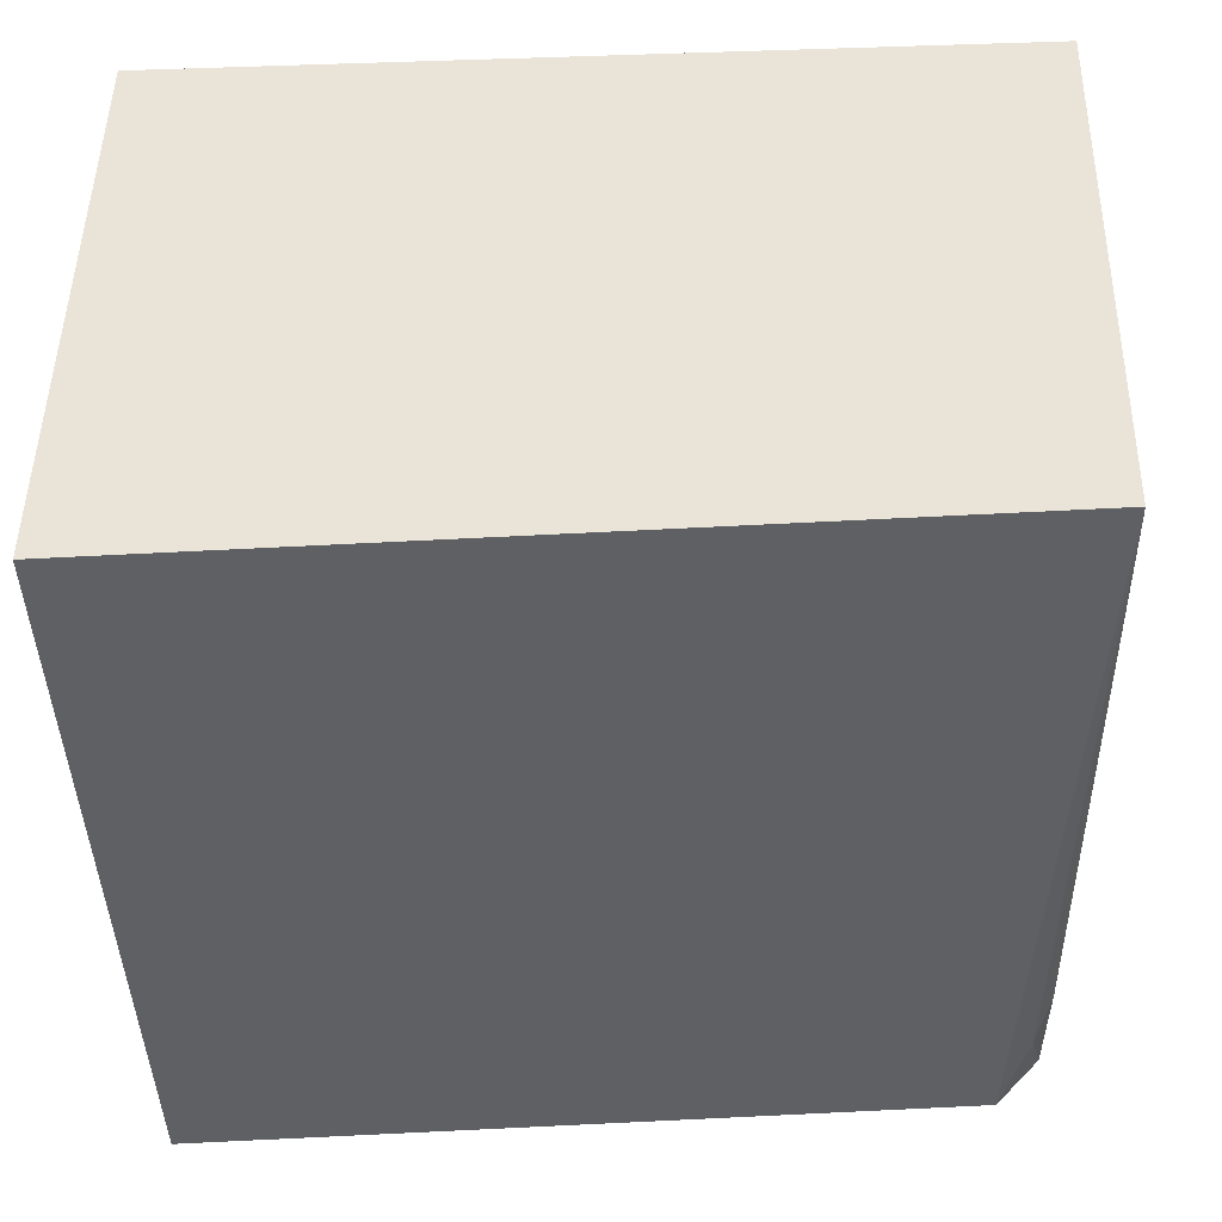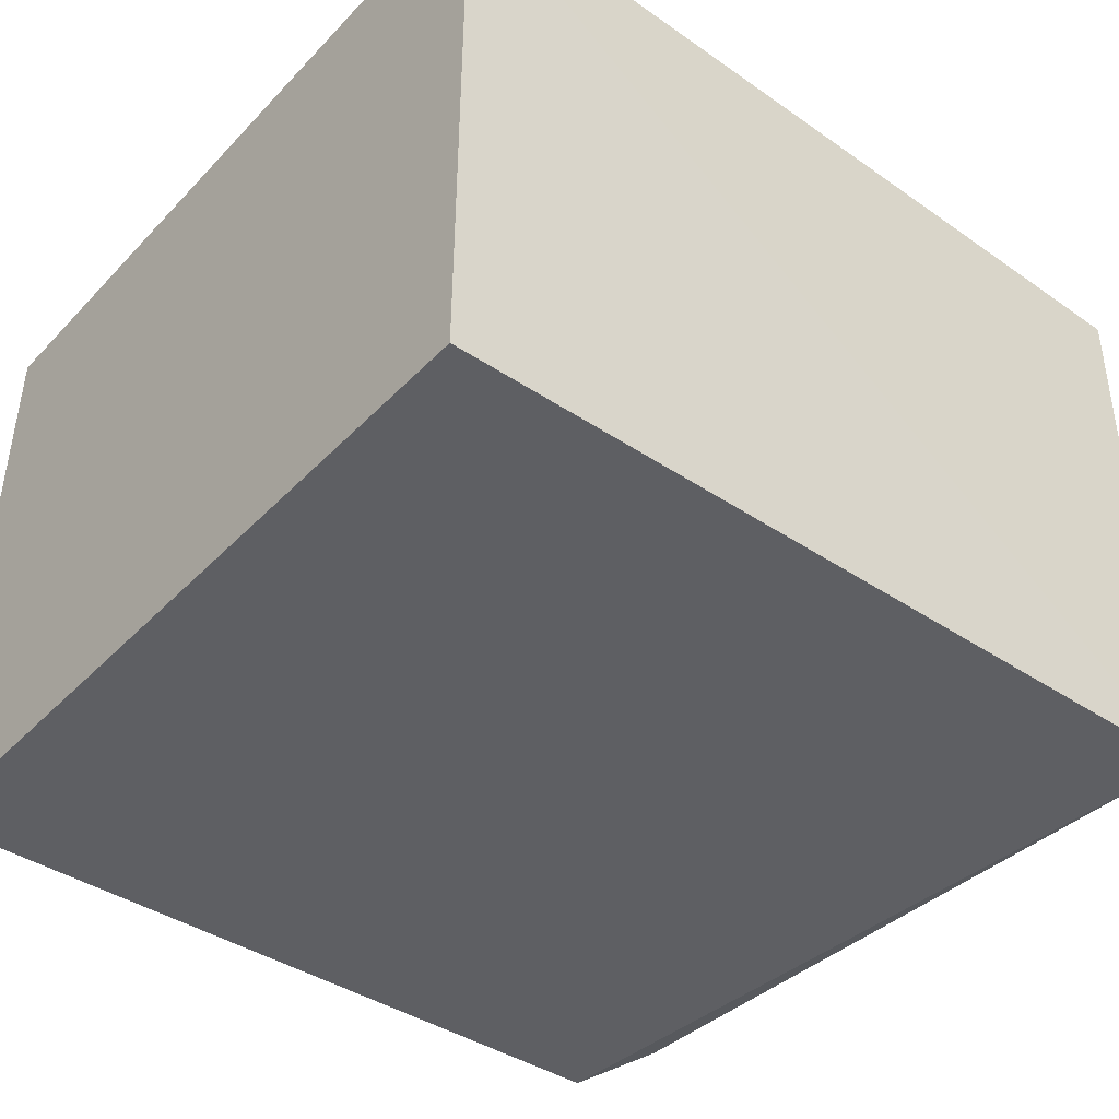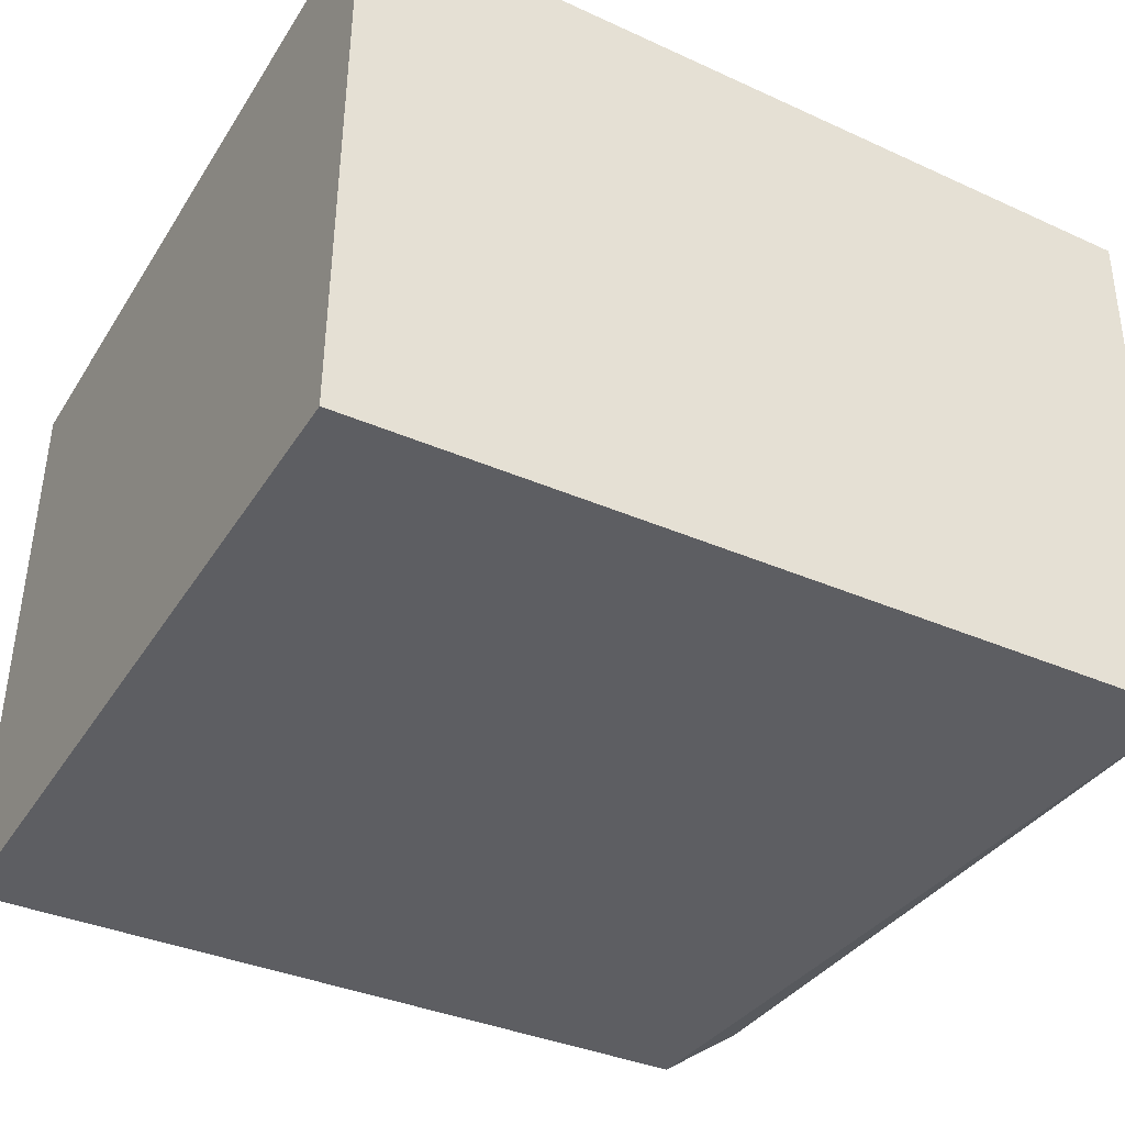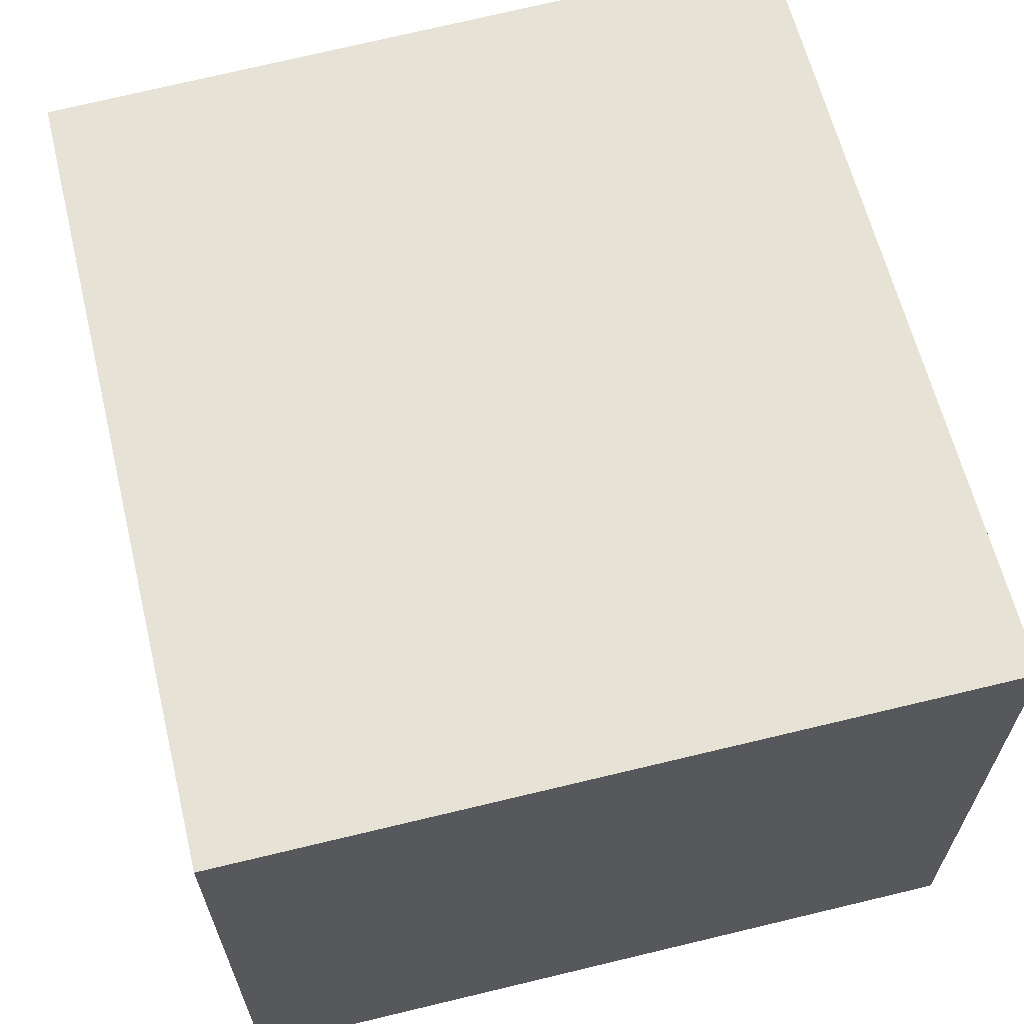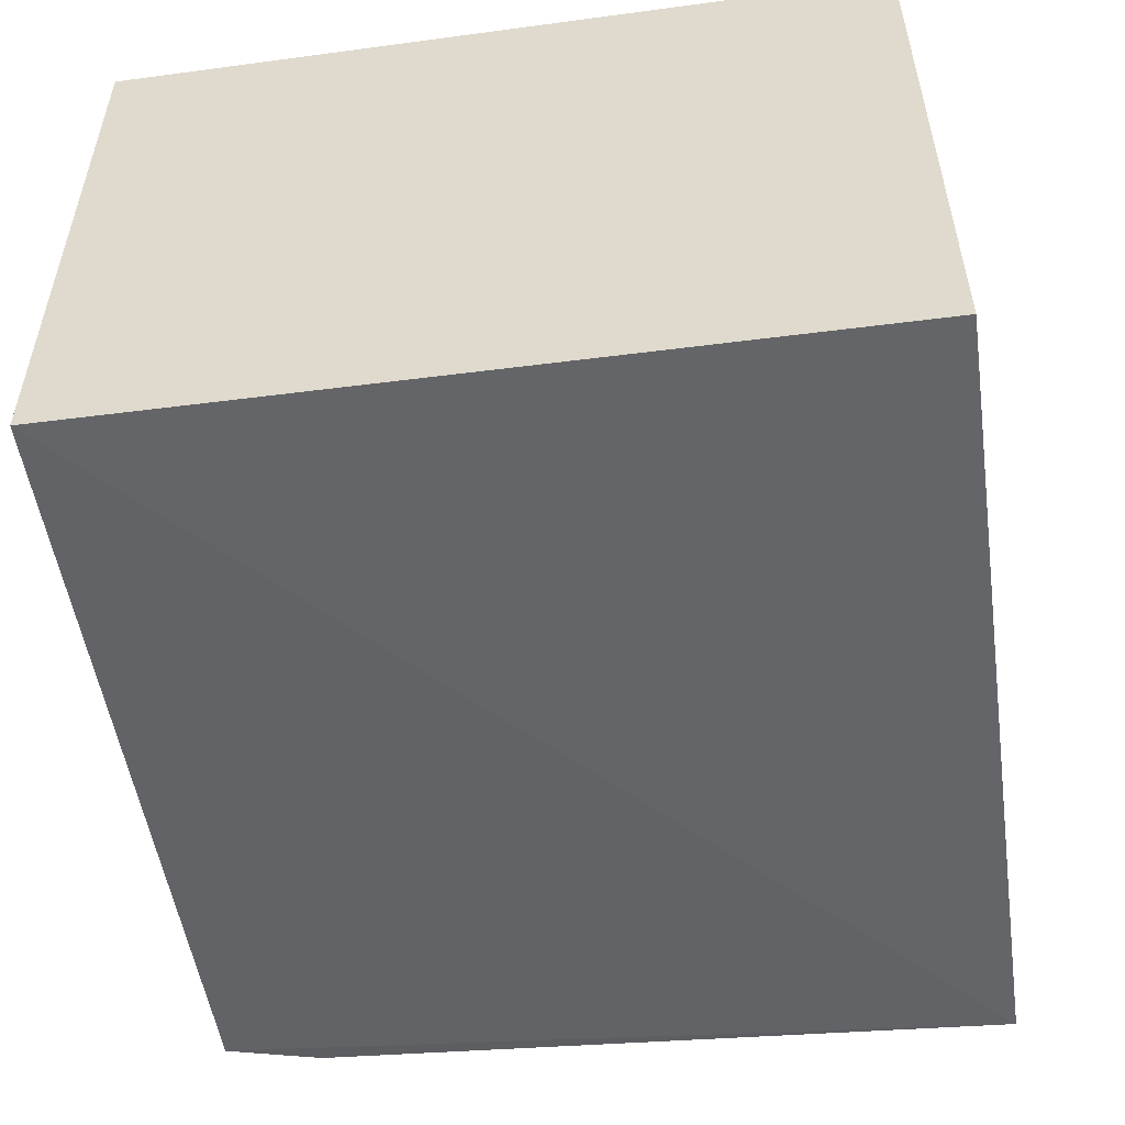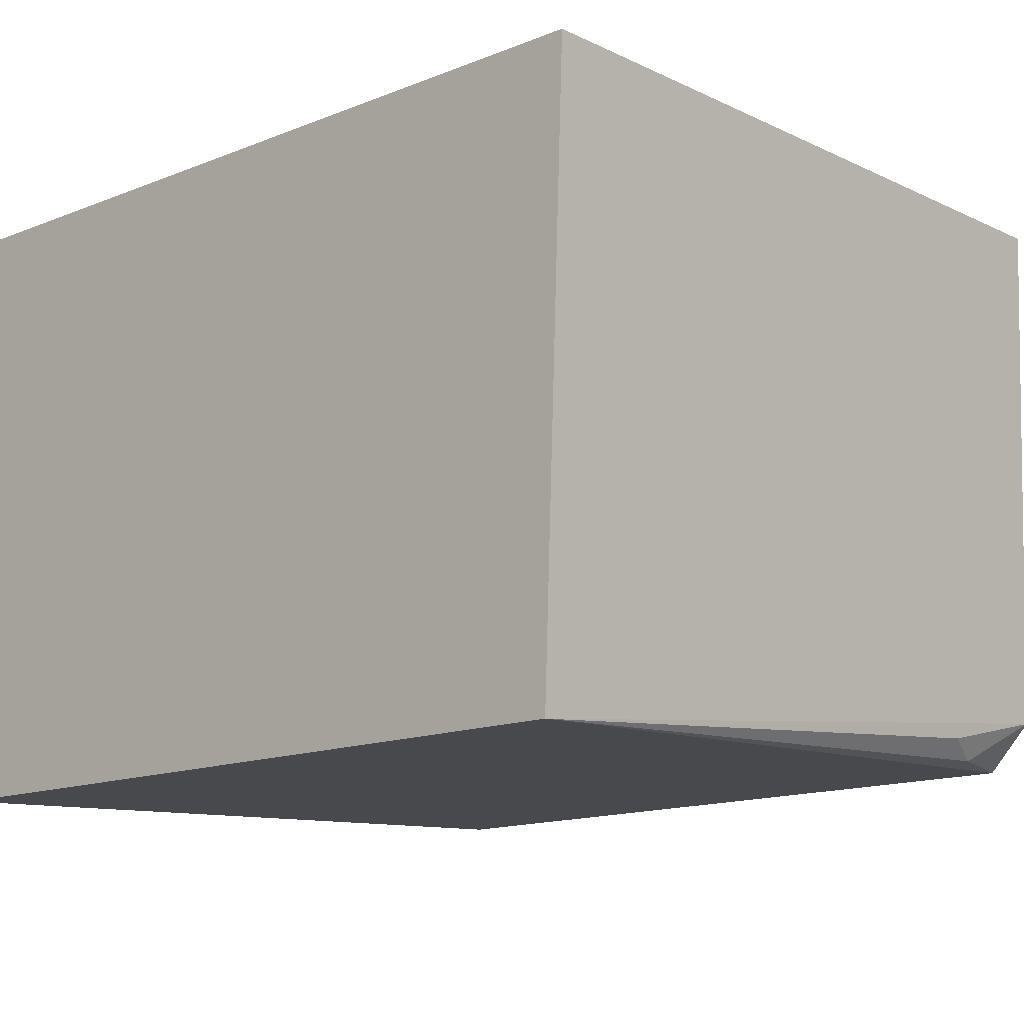
<metadata>
{"format":"obj","ext":"obj","renderer":"f3d","projection":"perspective","resolution":1024,"background":"white","views":[{"elev":-44.5,"azim":-177.9,"up":"+Y"},{"elev":-43.1,"azim":140.4,"up":"+Y"},{"elev":-40.4,"azim":150.6,"up":"+Y"},{"elev":63.3,"azim":76.1,"up":"+Y"},{"elev":-53.0,"azim":98.2,"up":"+Y"},{"elev":-11.7,"azim":-136.6,"up":"+Y"}]}
</metadata>
<code>
v 0.001951 0.002752 0.1138
v 0.001951 -0.02754 0.1138
v 0.001951 0.002752 0.07548
v -0.0401 0.002729 0.07546
v -0.03914 0.002725 0.1138
v 0.001957 -0.02799 0.07547
v -0.03911 -0.02694 0.07533
v -0.03837 -0.02391 0.1137
v -0.03614 -0.02636 0.1137
v -0.03755 -0.02616 0.1092
v -0.03842 -0.02522 0.1069
f 1 3 4
f 5 2 1
f 5 1 4
f 6 1 2
f 6 3 1
f 7 6 2
f 7 4 3
f 7 3 6
f 8 5 4
f 8 4 7
f 8 2 5
f 9 7 2
f 9 2 8
f 10 9 8
f 10 7 9
f 11 10 8
f 11 8 7
f 11 7 10

</code>
